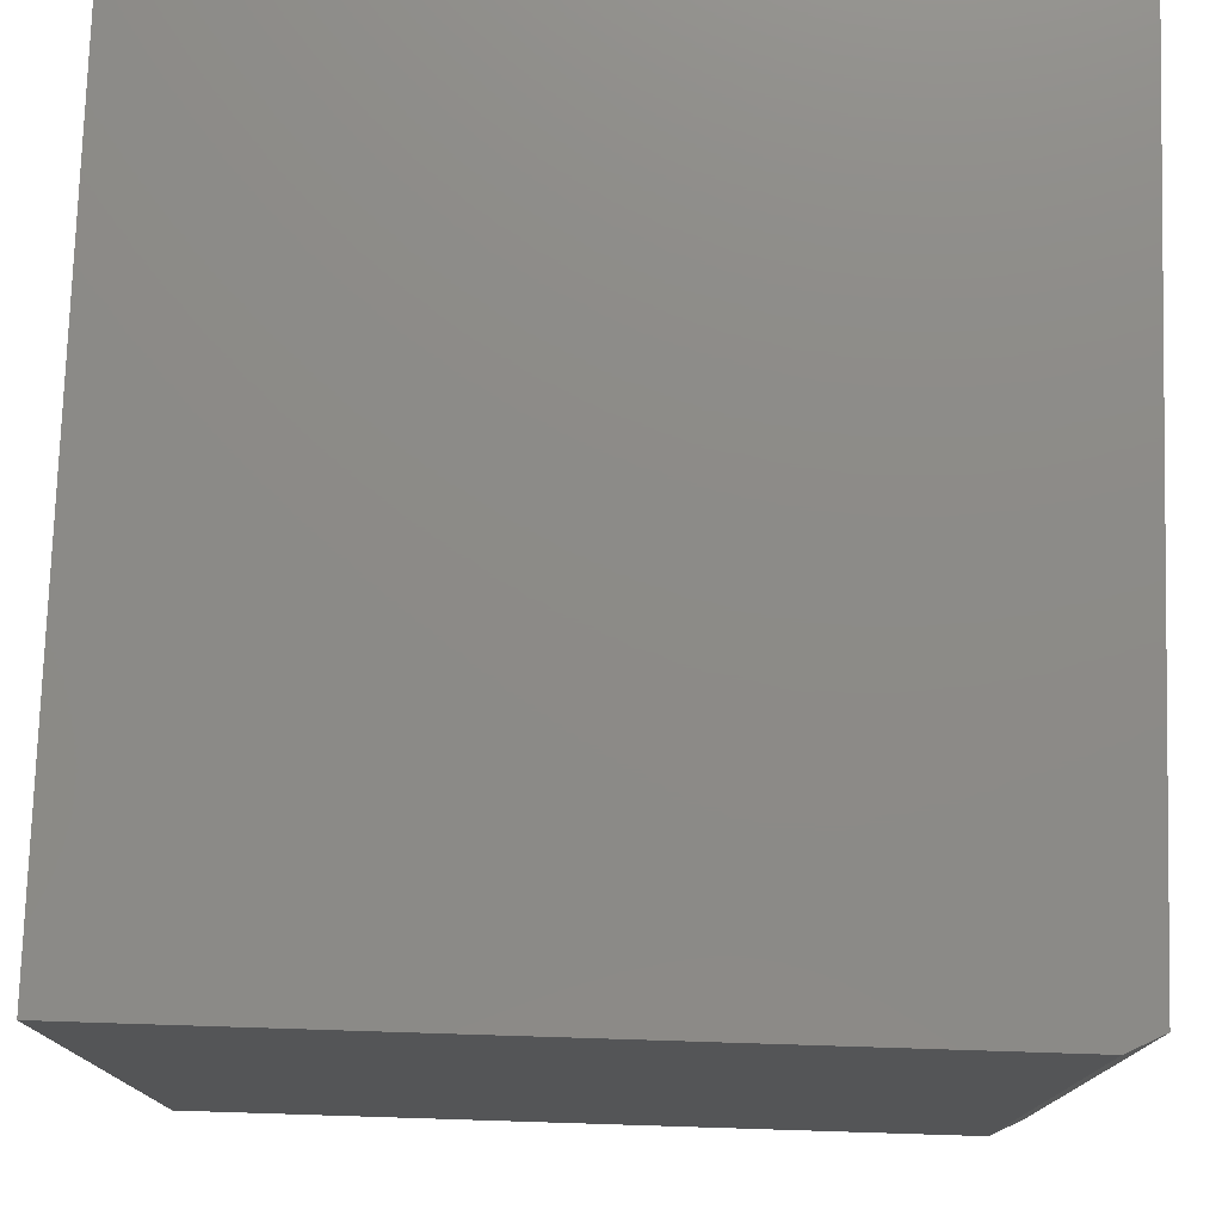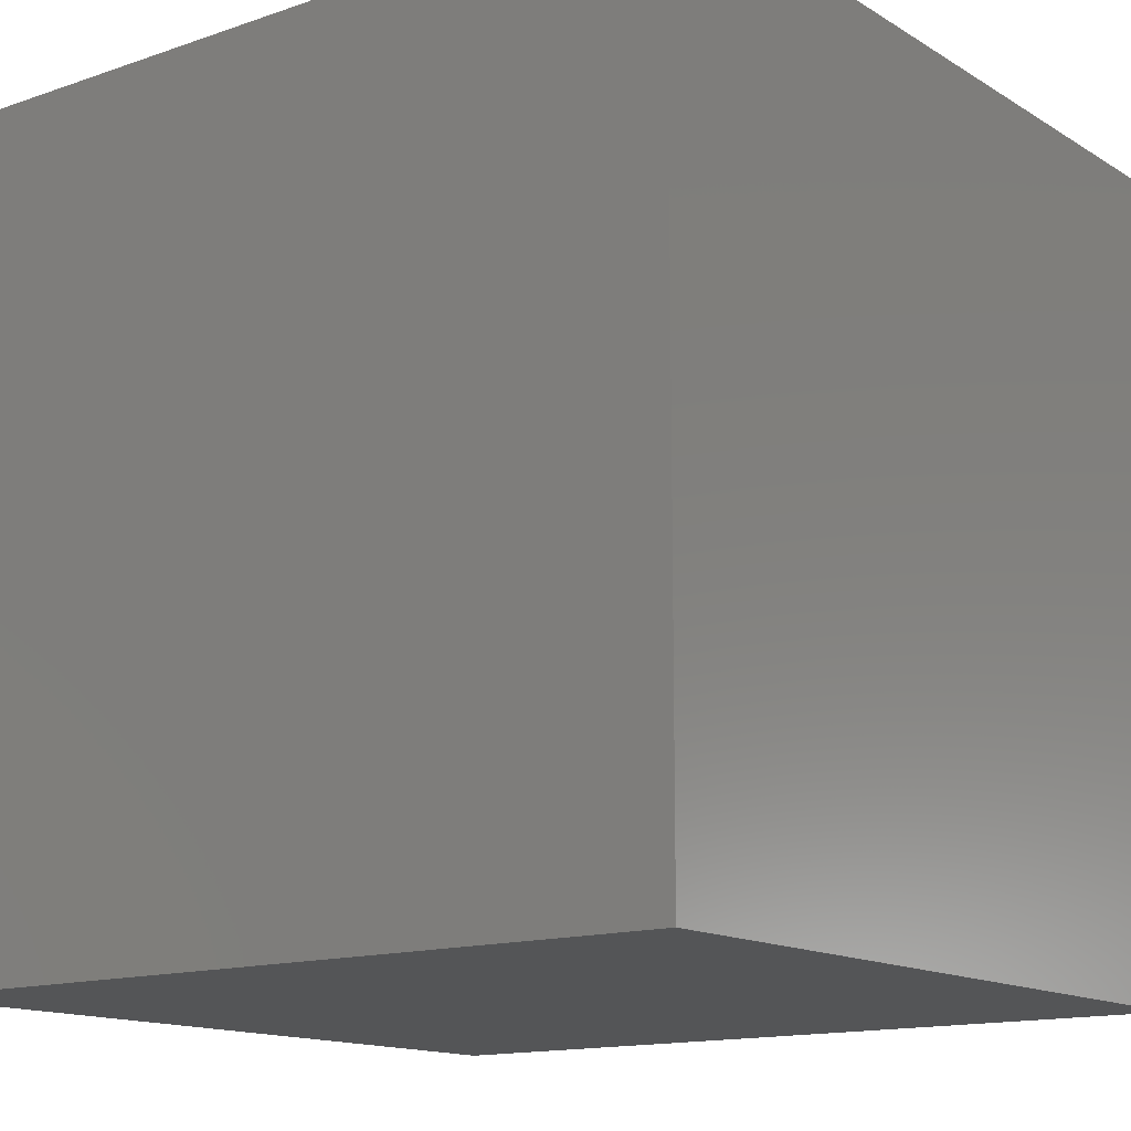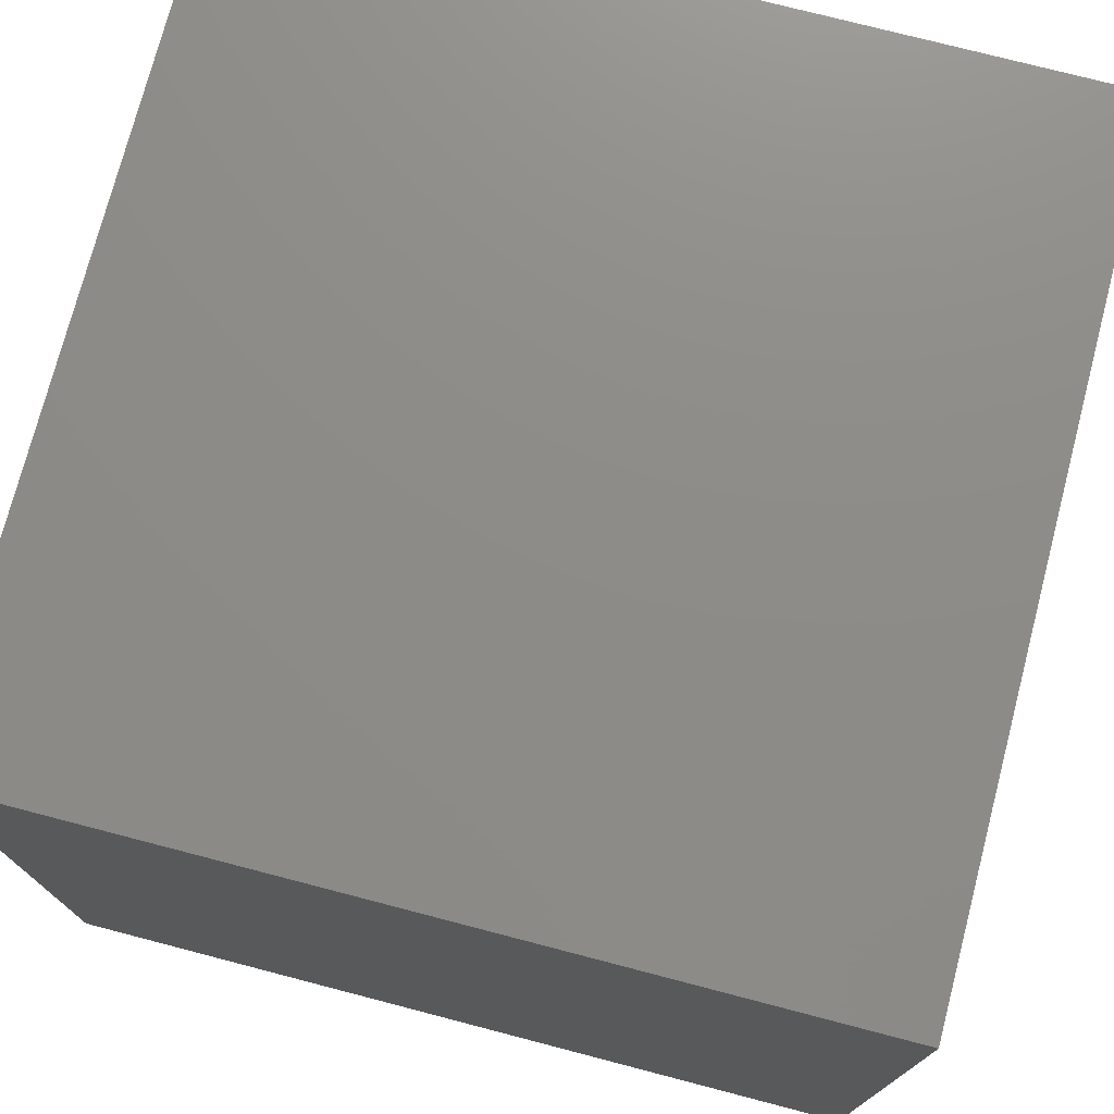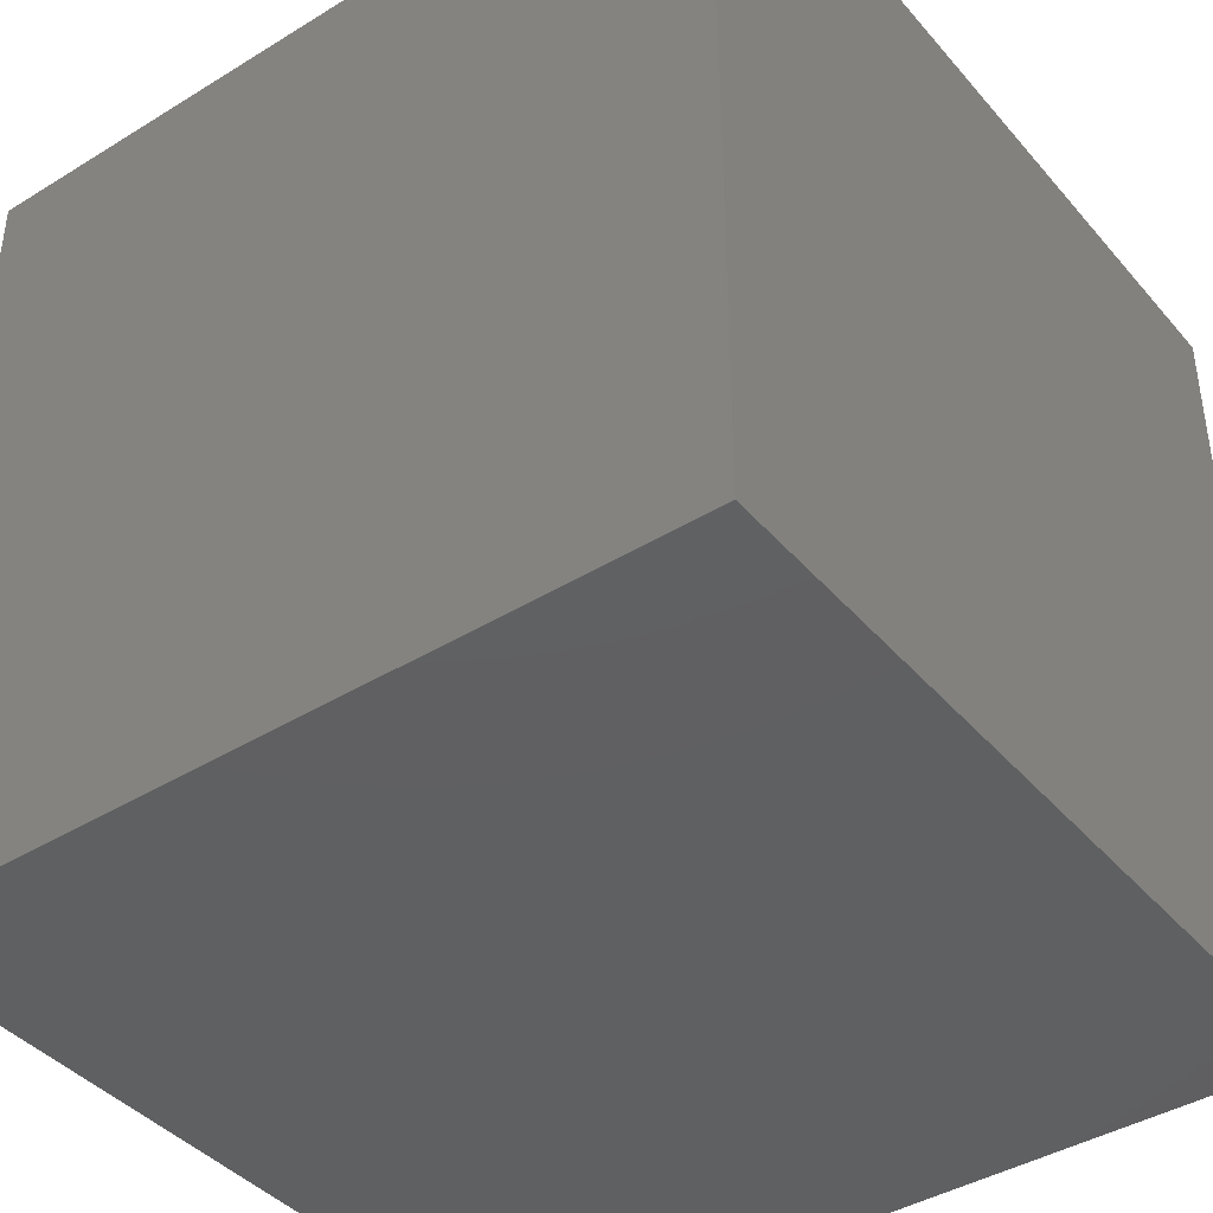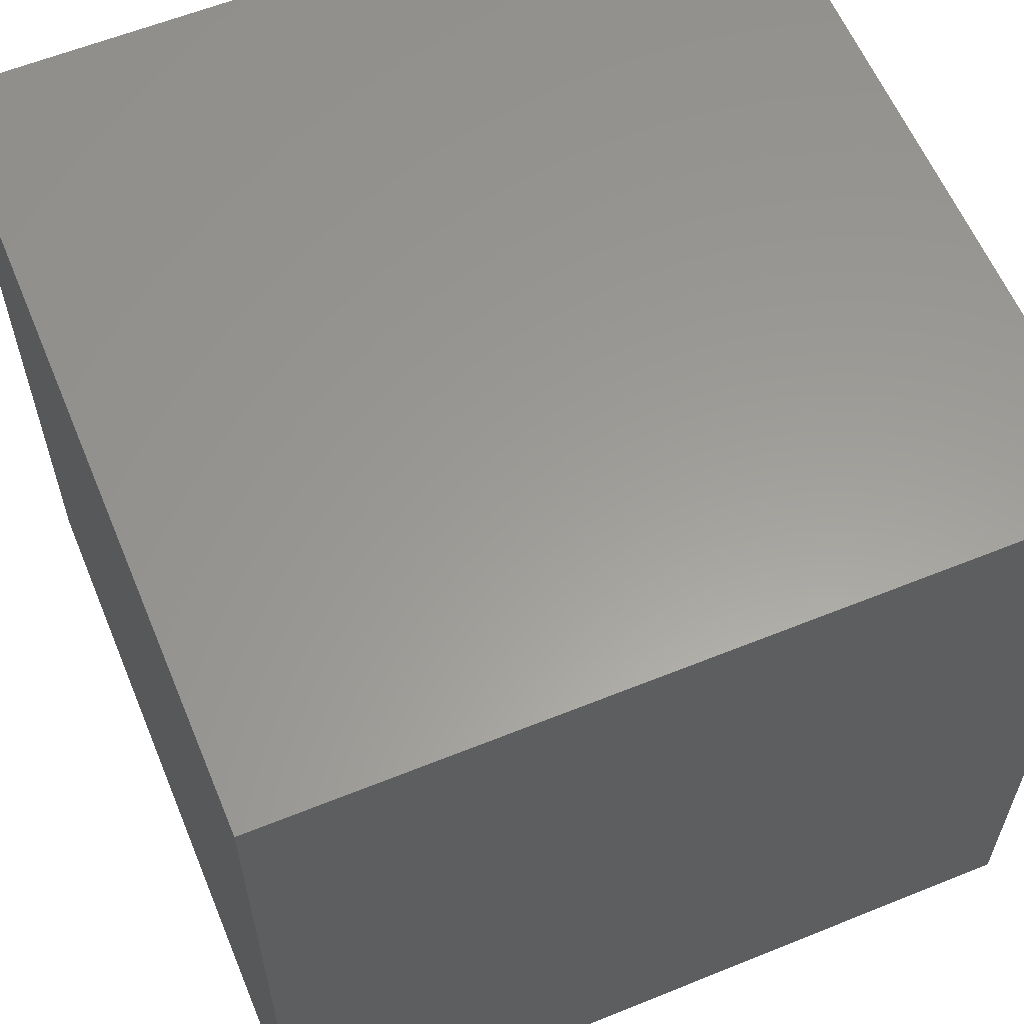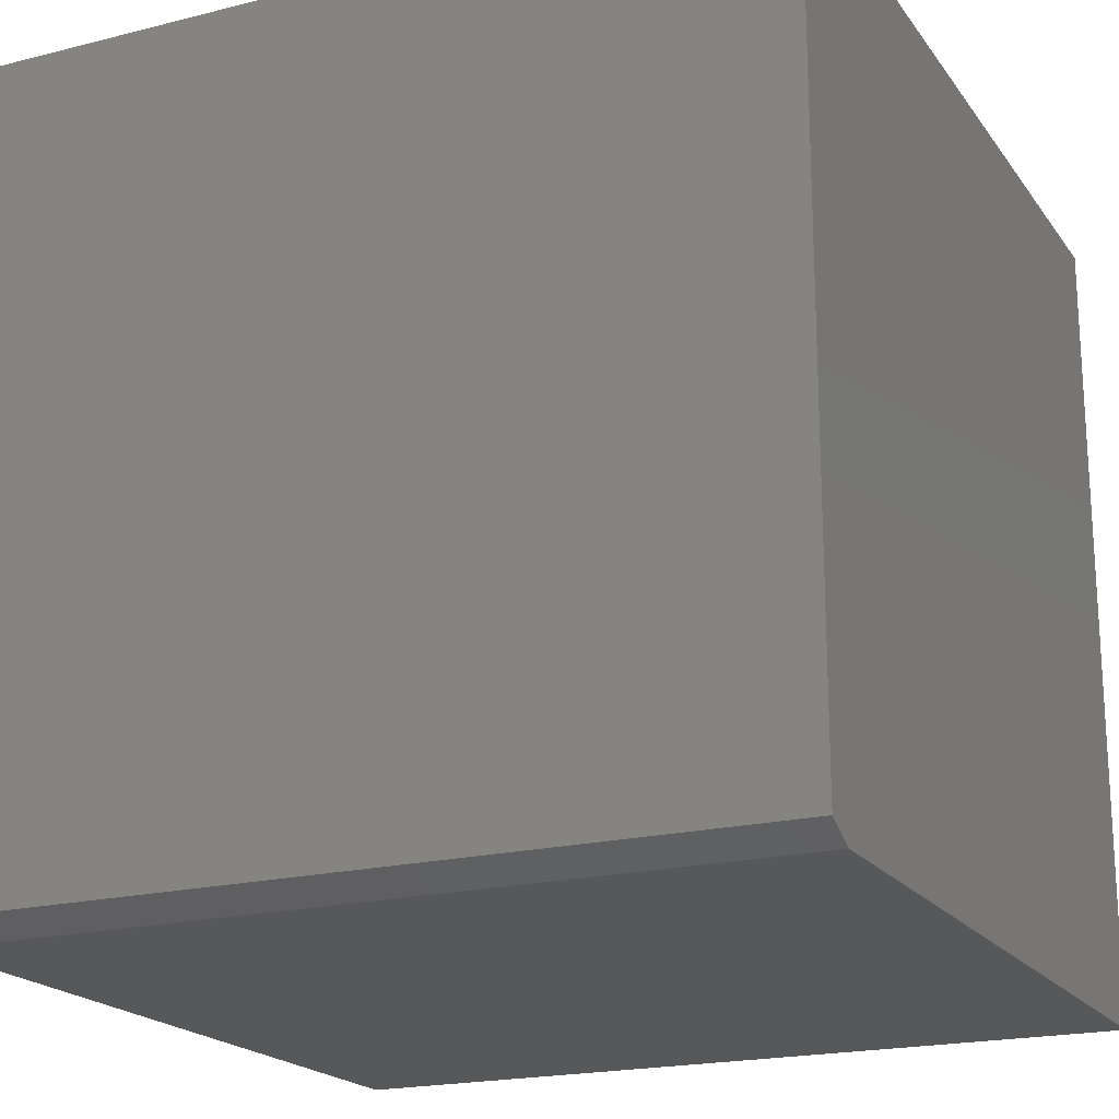
<metadata>
{"format":"stl","ext":"stl","renderer":"f3d","projection":"perspective","resolution":1024,"background":"white","views":[{"elev":76.6,"azim":1.8,"up":"+Z"},{"elev":-14.1,"azim":-52.8,"up":"+Y"},{"elev":75.1,"azim":-75.4,"up":"+Z"},{"elev":-41.2,"azim":126.7,"up":"+Z"},{"elev":60.1,"azim":-112.5,"up":"+Z"},{"elev":-19.8,"azim":115.1,"up":"+Y"}]}
</metadata>
<code>
# stl→obj: 10 verts, 16 faces
v 0 0 -0.75
v 0.7188 -4.886e-33 -0.75
v 4.592e-17 8.327e-17 0
v 0.7188 8.327e-17 0
v 0.75 0.01562 -1.735e-18
v 0.75 0.75 -1.11e-16
v 4.592e-17 0.75 -1.11e-16
v 0.75 0.01562 -0.75
v 0.75 0.75 -0.75
v 0 0.75 -0.75
f 1 2 3
f 3 2 4
f 4 5 3
f 3 5 6
f 3 6 7
f 8 9 5
f 5 9 6
f 2 1 8
f 8 1 10
f 8 10 9
f 5 4 8
f 8 4 2
f 10 7 9
f 9 7 6
f 3 7 1
f 1 7 10

</code>
